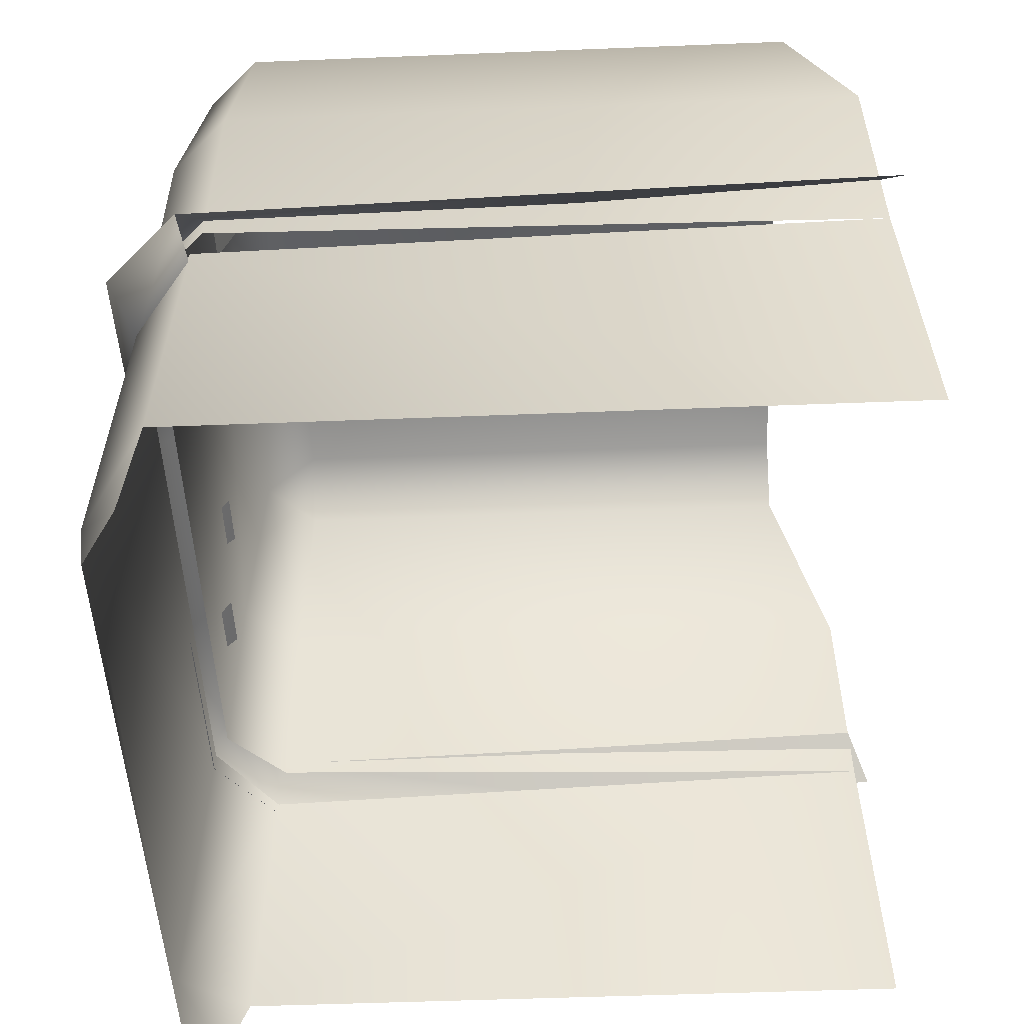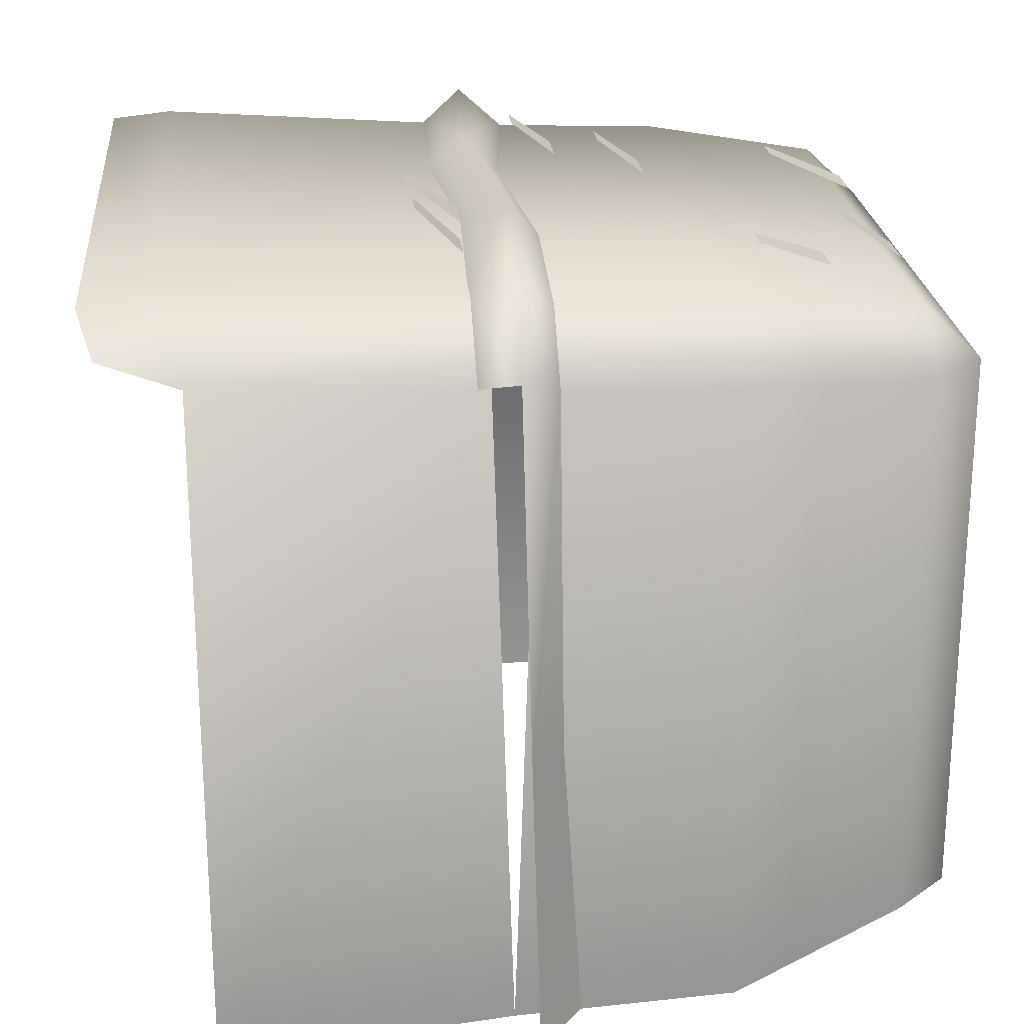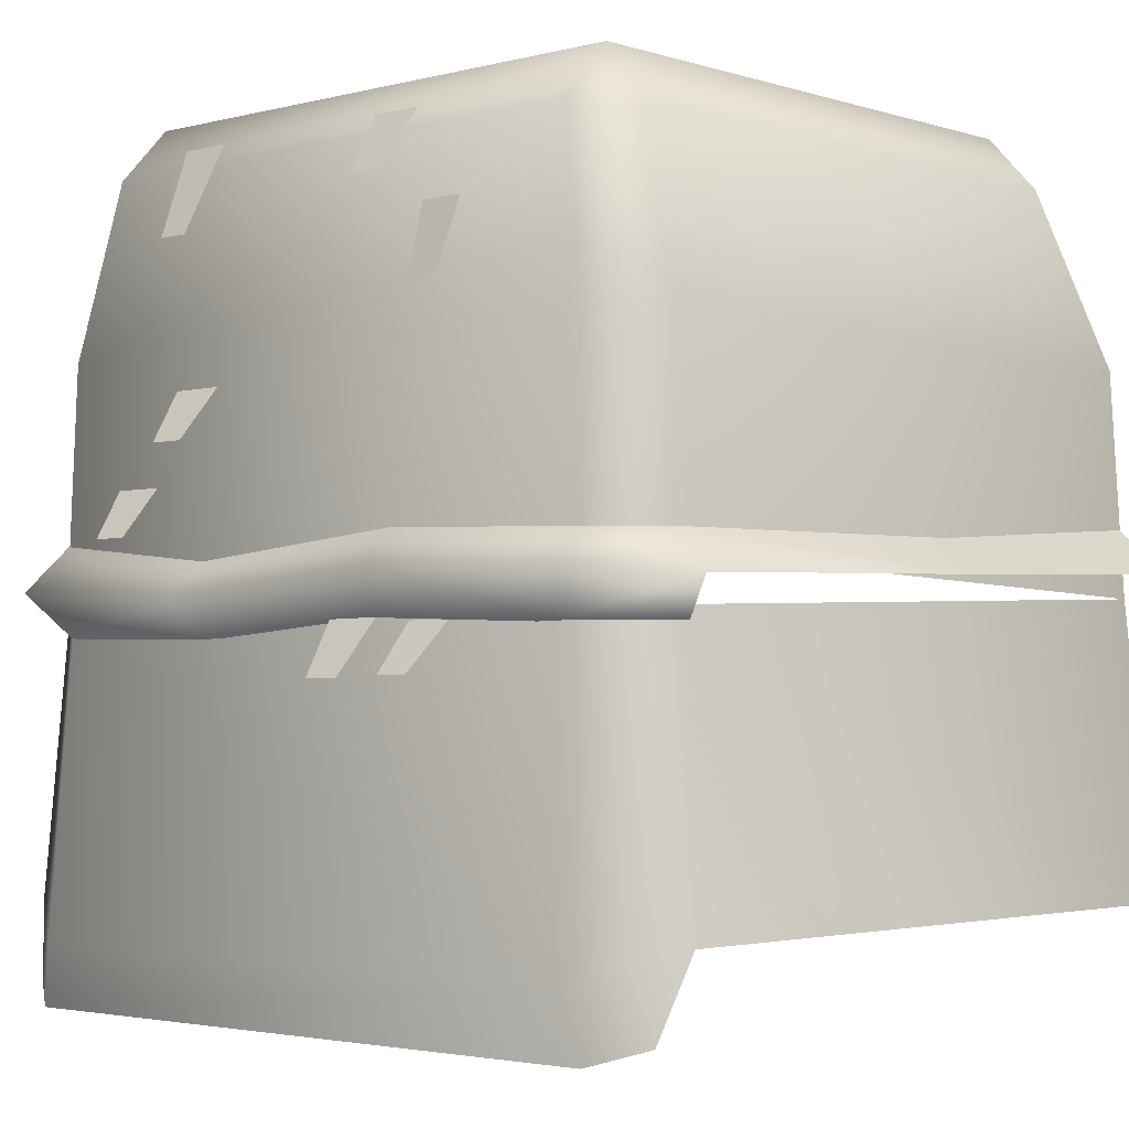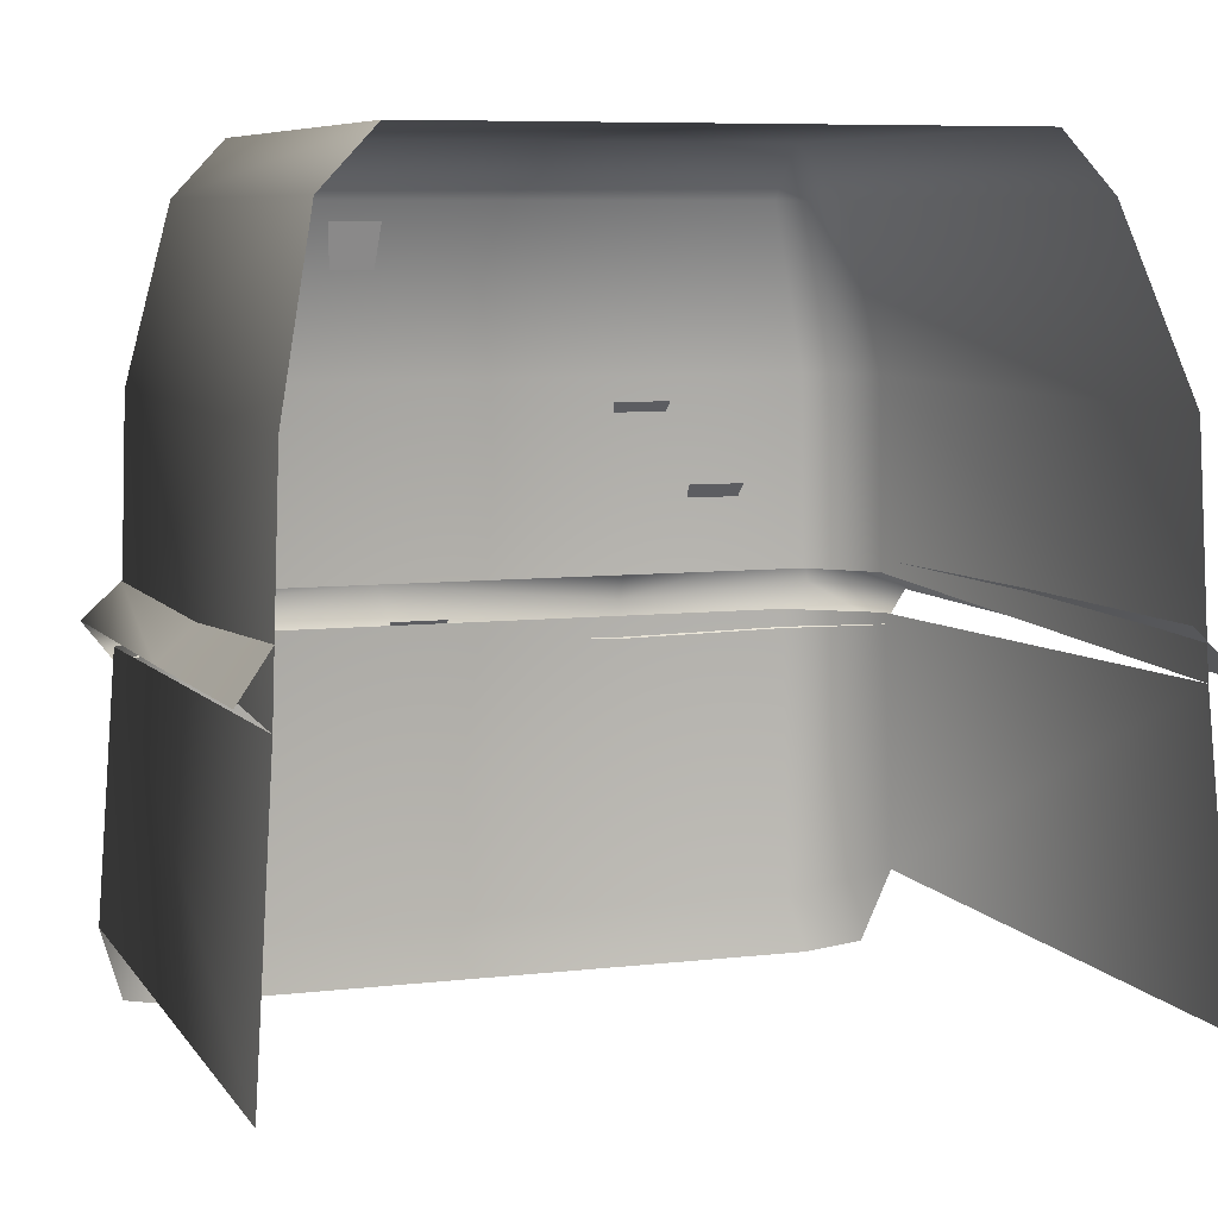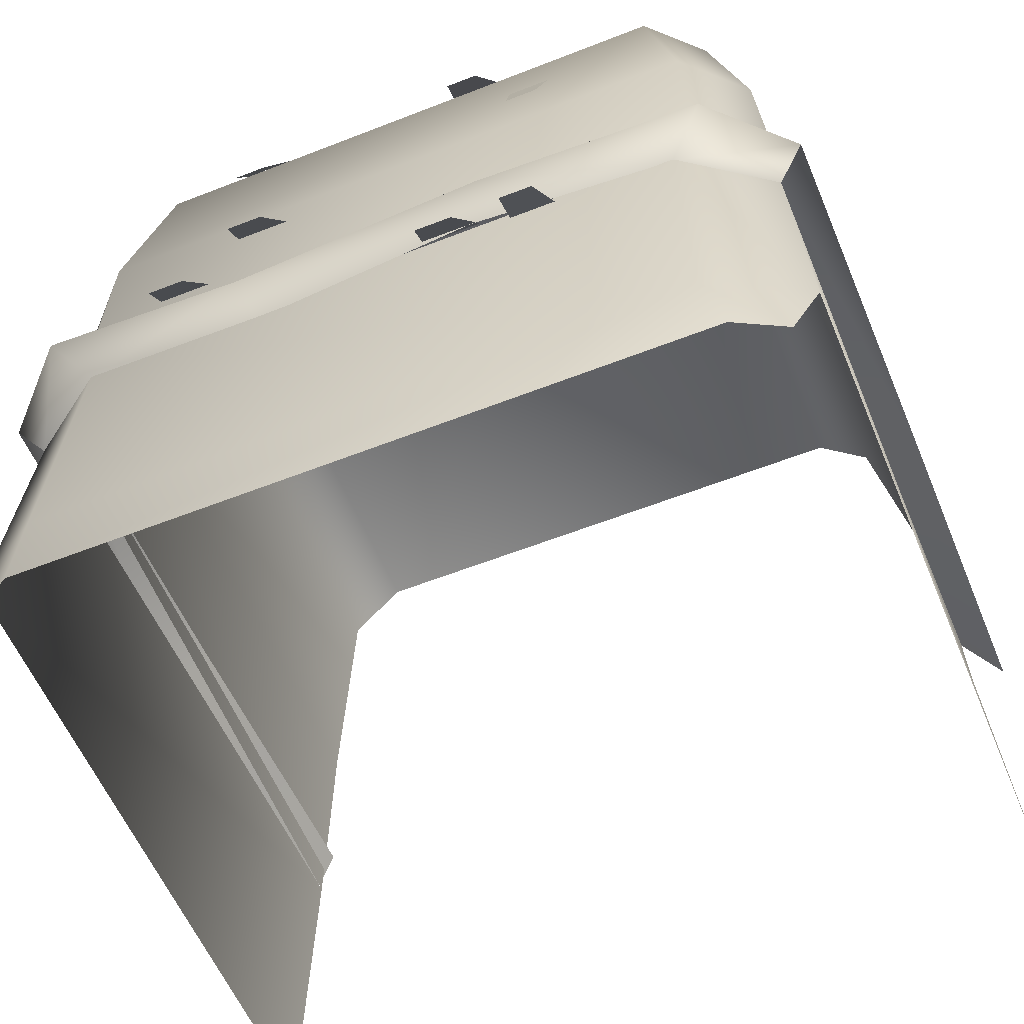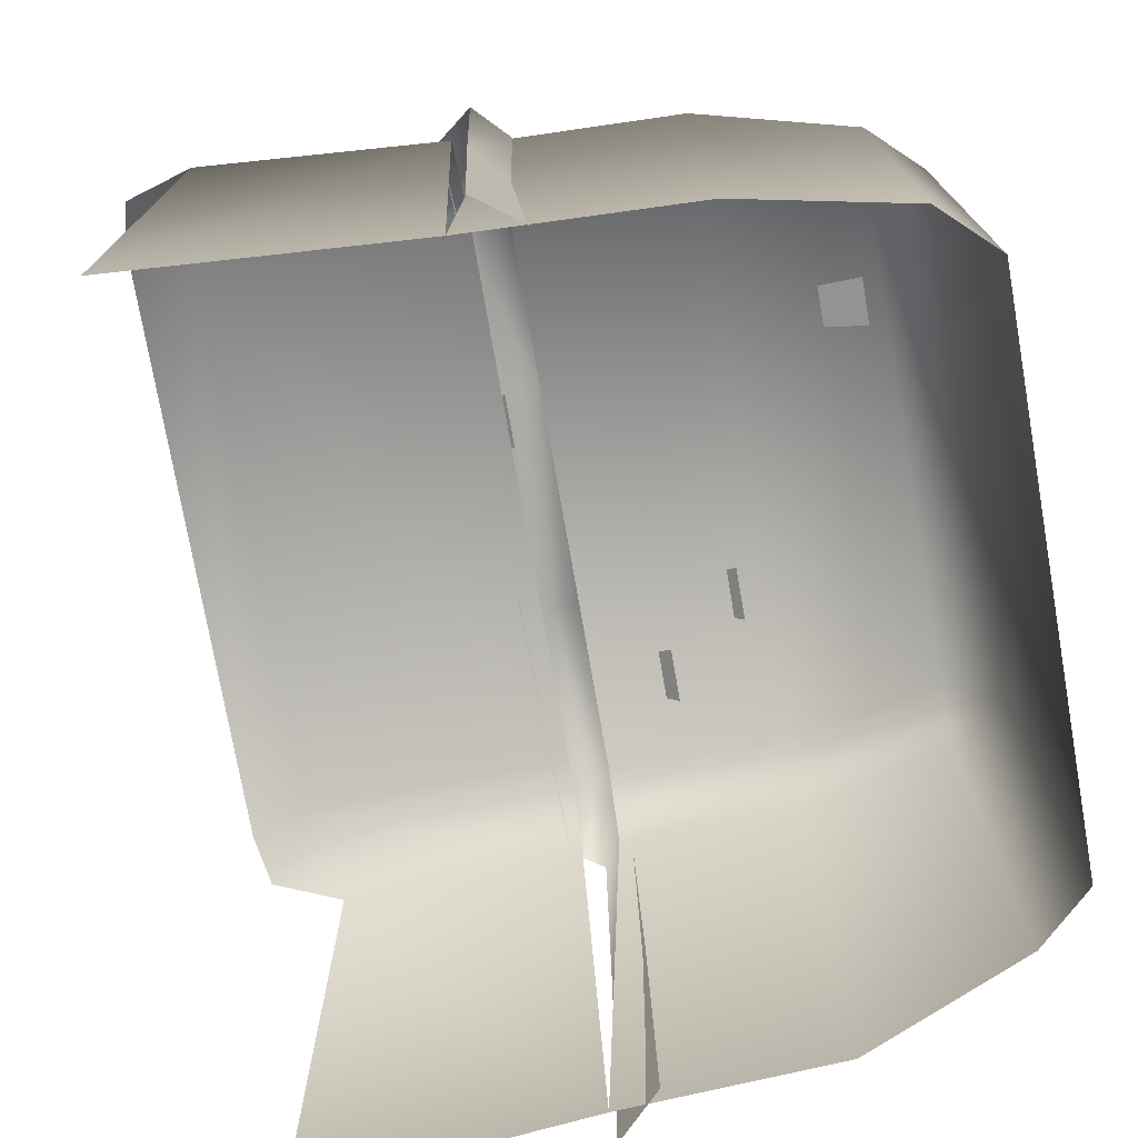
<metadata>
{"format":"obj","ext":"obj","renderer":"f3d","projection":"perspective","resolution":1024,"background":"white","views":[{"elev":-47.5,"azim":92.6,"up":"+Y"},{"elev":23.0,"azim":84.8,"up":"+Z"},{"elev":-2.7,"azim":42.2,"up":"+Y"},{"elev":7.2,"azim":161.2,"up":"+Y"},{"elev":-57.3,"azim":22.3,"up":"+Y"},{"elev":-74.9,"azim":99.9,"up":"+Z"}]}
</metadata>
<code>
g [inn]straw1
v -0.4975 0.1307 0.4197
v -0.4975 0.1307 -0.4197
v -0.4721 0.4842 -0.3983
v -0.4766 0.4586 0.402
v 0.4975 0.1307 -0.4197
v 0.4975 0.1307 0.4197
v 0.4766 0.4586 0.402
v 0.4721 0.4842 -0.3983
v 0.4086 0.9626 0.3724
v 0.3449 1.031 -0.3141
v 0.4086 0.9626 -0.3141
v 0.3449 1.031 0.3724
v -0.3416 1.031 -0.3141
v 0.3449 0.9626 0.436
v -0.3416 1.031 0.3724
v -0.4053 0.9626 -0.3141
v -0.4053 0.9626 0.3724
v -0.3416 0.9626 0.436
v -0.3888 0.752 0.461
v -0.4609 0.752 0.3888
v -0.4053 0.9626 0.3724
v -0.4676 0.5097 0.3945
v -0.3945 0.5097 0.4677
v 0.3888 0.752 0.461
v 0.4086 0.9626 0.3724
v 0.3945 0.5097 0.4677
v 0.461 0.752 0.3888
v 0.4677 0.5097 0.3945
v 0.4975 0.1307 0.4197
v 0.3719 0.4586 0.4766
v 0.4766 0.4586 0.402
v 0.3882 0.09247 0.4975
v 0.4675 0.03615 0.443
v 0.4098 0.01705 0.4841
v -0.3719 0.4586 0.4766
v -0.4098 0.01705 0.4841
v -0.3882 0.09247 0.4975
v -0.4766 0.4586 0.402
v -0.4675 0.03615 0.443
v -0.4975 0.1307 0.4197
v -0.4609 0.752 0.3888
v -0.4676 0.5097 0.3945
v -0.4721 0.4842 -0.3983
v -0.4609 0.752 -0.3888
v -0.4053 0.9626 0.3724
v -0.4053 0.9626 -0.3141
v 0.461 0.752 -0.3888
v 0.4721 0.4842 -0.3983
v 0.4677 0.5097 0.3945
v 0.461 0.752 0.3888
v 0.4086 0.9626 -0.3141
v 0.4086 0.9626 0.3724
v -0.1412 0.7216 0.4528
v -0.1548 0.648 0.506
v -0.1998 0.648 0.506
v -0.2134 0.7216 0.4528
v -0.2372 0.6192 0.4528
v -0.2508 0.5456 0.506
v -0.2958 0.5456 0.506
v -0.3094 0.6192 0.4528
v 0.2153 0.9384 0.427
v 0.2034 0.7965 0.4736
v 0.1639 0.7965 0.4736
v 0.1519 0.9384 0.427
v 0.131 0.9855 0.427
v 0.119 0.9166 0.4736
v 0.07951 0.9166 0.4736
v 0.06755 0.9855 0.427
v -0.175 0.9855 0.427
v -0.1869 0.8802 0.4736
v -0.2264 0.8802 0.4736
v -0.2384 0.9855 0.427
v 0.1333 0.4626 0.4777
v 0.1197 0.389 0.5309
v 0.07474 0.389 0.5309
v 0.06113 0.4626 0.4777
v 0.1711 0.4471 0.4777
v 0.2269 0.4471 0.4777
v 0.2192 0.3919 0.5309
v 0.1788 0.3919 0.5309
v 0.3719 0.4419 0.4766
v 0.5117 0.488 0.4185
v 0.4766 0.4419 0.402
v 0.4185 0.488 0.5116
v 0.4677 0.5342 0.3945
v 0.3945 0.5342 0.4677
v 0.1395 0.5041 0.5116
v 0.1315 0.5436 0.4677
v 0.124 0.4507 0.4862
v -0.16 0.5176 0.4677
v -0.168 0.4738 0.5116
v -0.1525 0.4301 0.4766
v -0.3719 0.4343 0.4766
v -0.3945 0.5418 0.4677
v -0.4185 0.488 0.5116
v -0.4766 0.4434 0.402
v -0.5116 0.4847 0.4185
v -0.4676 0.5261 0.3945
v -0.4561 0.5418 -0.3945
v -0.509 0.4878 -1.729e-07
v -0.5001 0.488 -0.4185
v -0.465 0.5353 -4.802e-09
v -0.4676 0.5261 0.3945
v -0.5116 0.4847 0.4185
v 0.4677 0.5342 0.3945
v 0.5125 0.5005 -0.04197
v 0.5117 0.488 0.4185
v 0.4685 0.5409 -0.04197
v 0.4677 0.5657 -0.3945
v 0.5117 0.5119 -0.4185
g [inn]straw1_0
f 3 2 1
f 4 3 1
f 7 6 5
f 8 7 5
f 11 10 9
f 10 12 9
f 12 10 13
f 12 14 9
f 15 12 13
f 15 13 16
f 17 15 16
f 15 17 18
f 12 15 18
f 14 12 18
f 18 19 14
f 20 19 18
f 21 20 18
f 20 22 19
f 22 23 19
f 19 24 14
f 19 23 24
f 14 24 25
f 23 26 24
f 24 27 25
f 24 26 27
f 26 28 27
f 31 30 29
f 30 32 29
f 29 32 33
f 32 34 33
f 30 35 32
f 34 32 36
f 35 37 32
f 32 37 36
f 35 38 37
f 39 36 37
f 38 40 37
f 40 39 37
f 43 42 41
f 44 43 41
f 44 41 45
f 46 44 45
f 49 48 47
f 50 49 47
f 50 47 51
f 52 50 51
f 55 54 53
f 56 55 53
f 59 58 57
f 60 59 57
f 63 62 61
f 64 63 61
f 67 66 65
f 68 67 65
f 71 70 69
f 72 71 69
f 75 74 73
f 76 75 73
f 79 78 77
f 80 79 77
f 83 82 81
f 82 84 81
f 84 82 85
f 86 84 85
f 84 87 81
f 84 86 87
f 86 88 87
f 87 89 81
f 87 88 90
f 87 91 89
f 91 87 90
f 91 92 89
f 93 92 91
f 91 90 94
f 95 93 91
f 95 91 94
f 93 95 96
f 95 97 96
f 97 95 94
f 98 97 94
f 101 100 99
f 100 102 99
f 103 102 100
f 104 103 100
f 107 106 105
f 106 108 105
f 109 108 106
f 110 109 106

</code>
